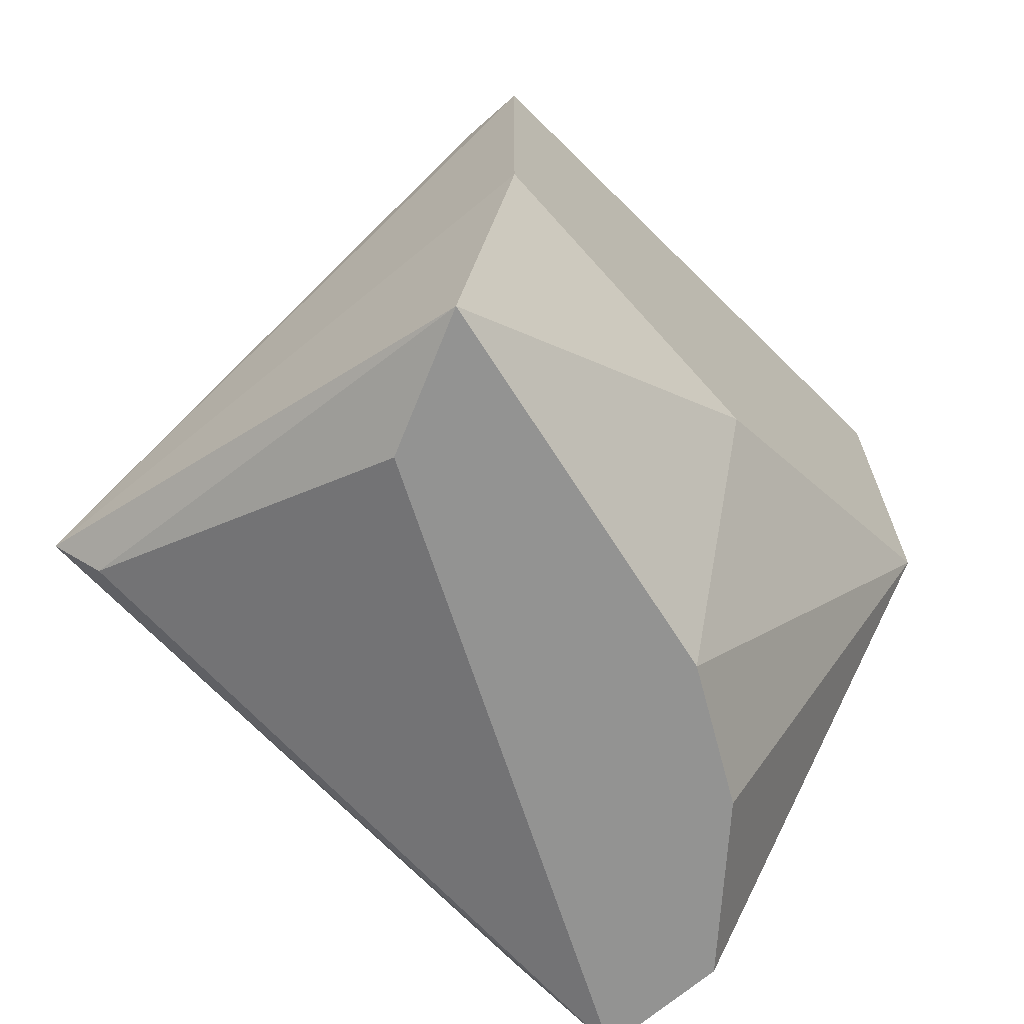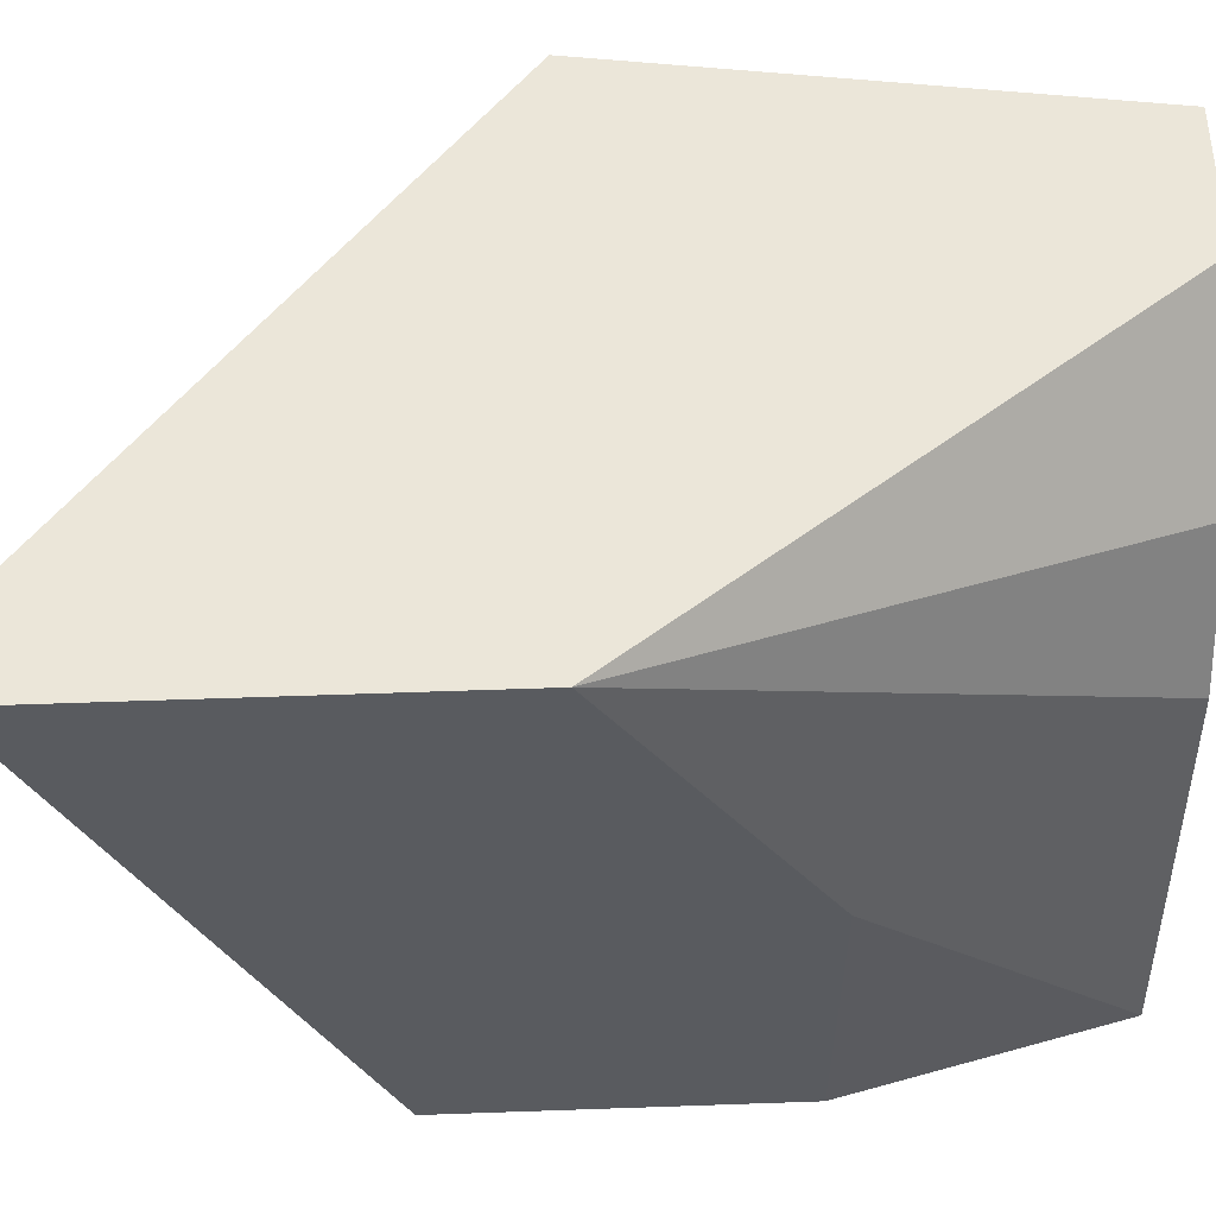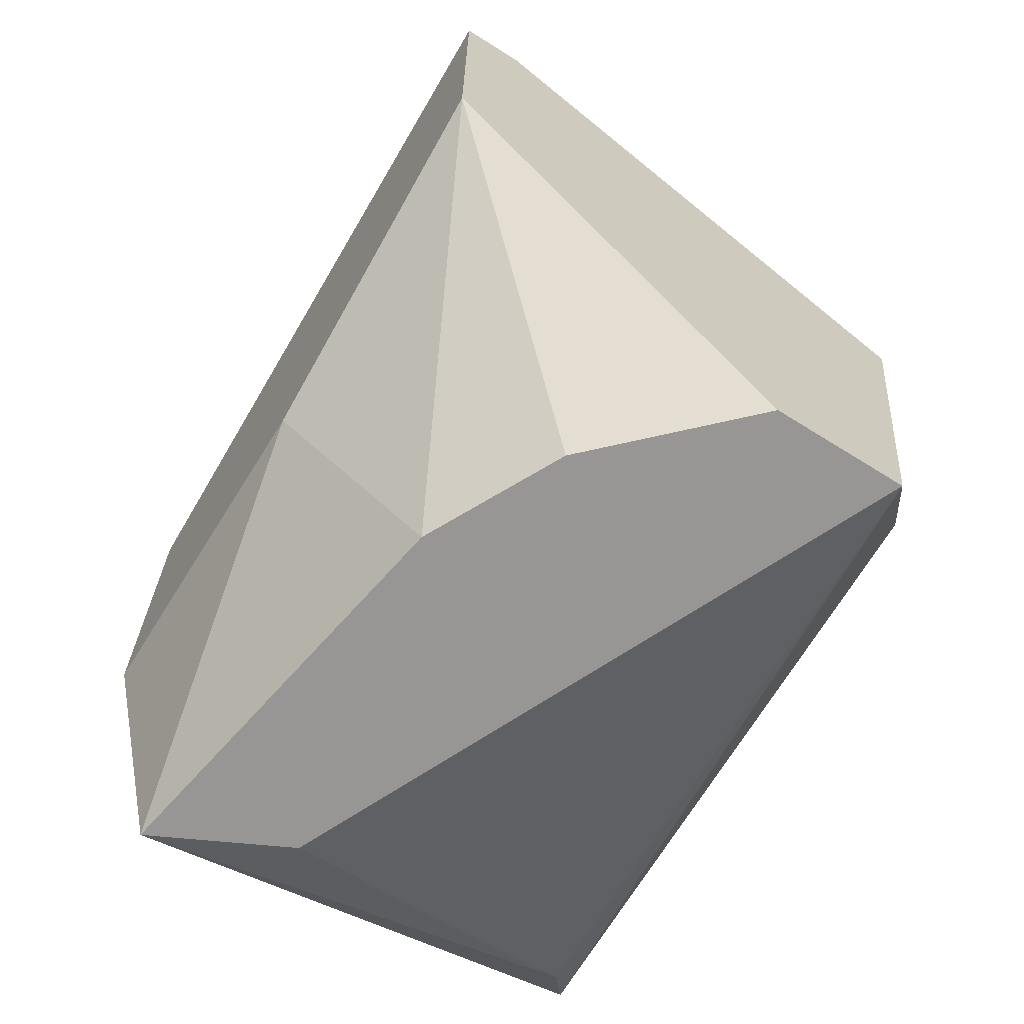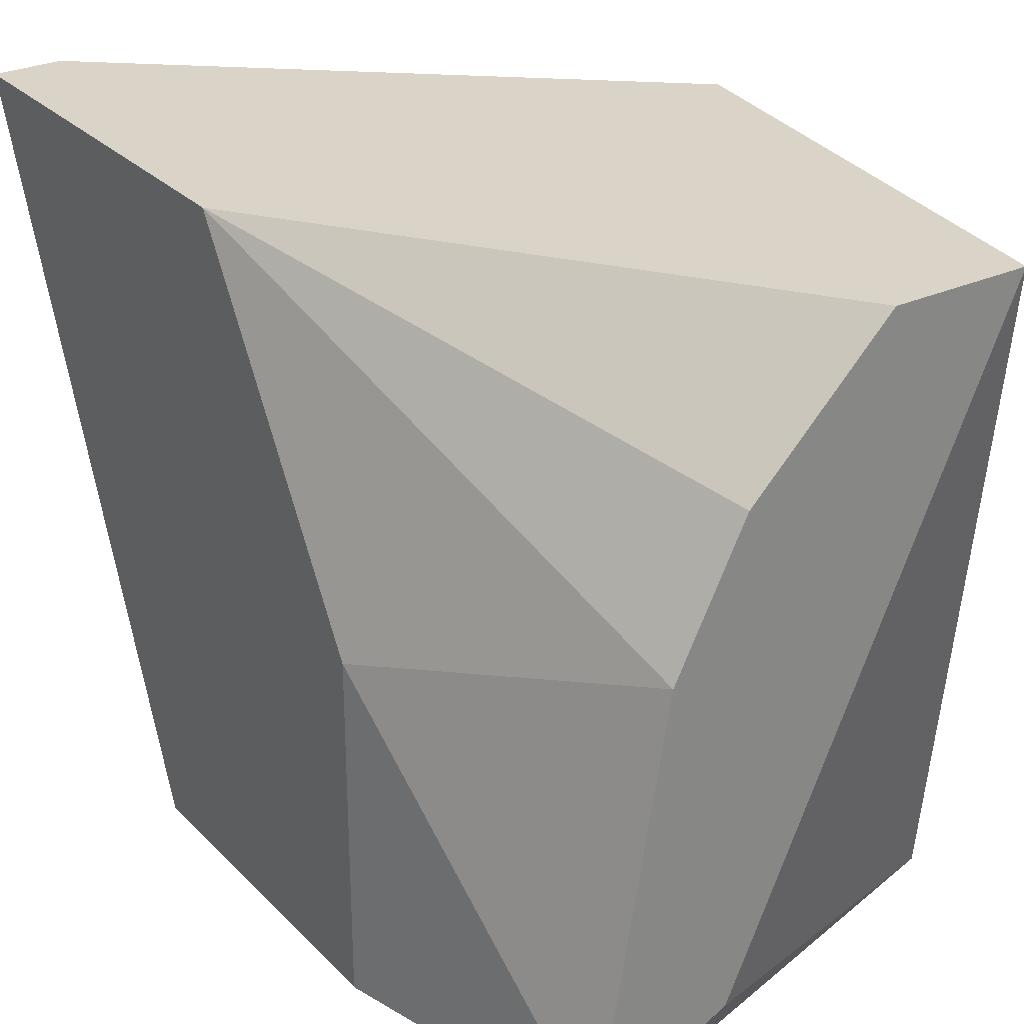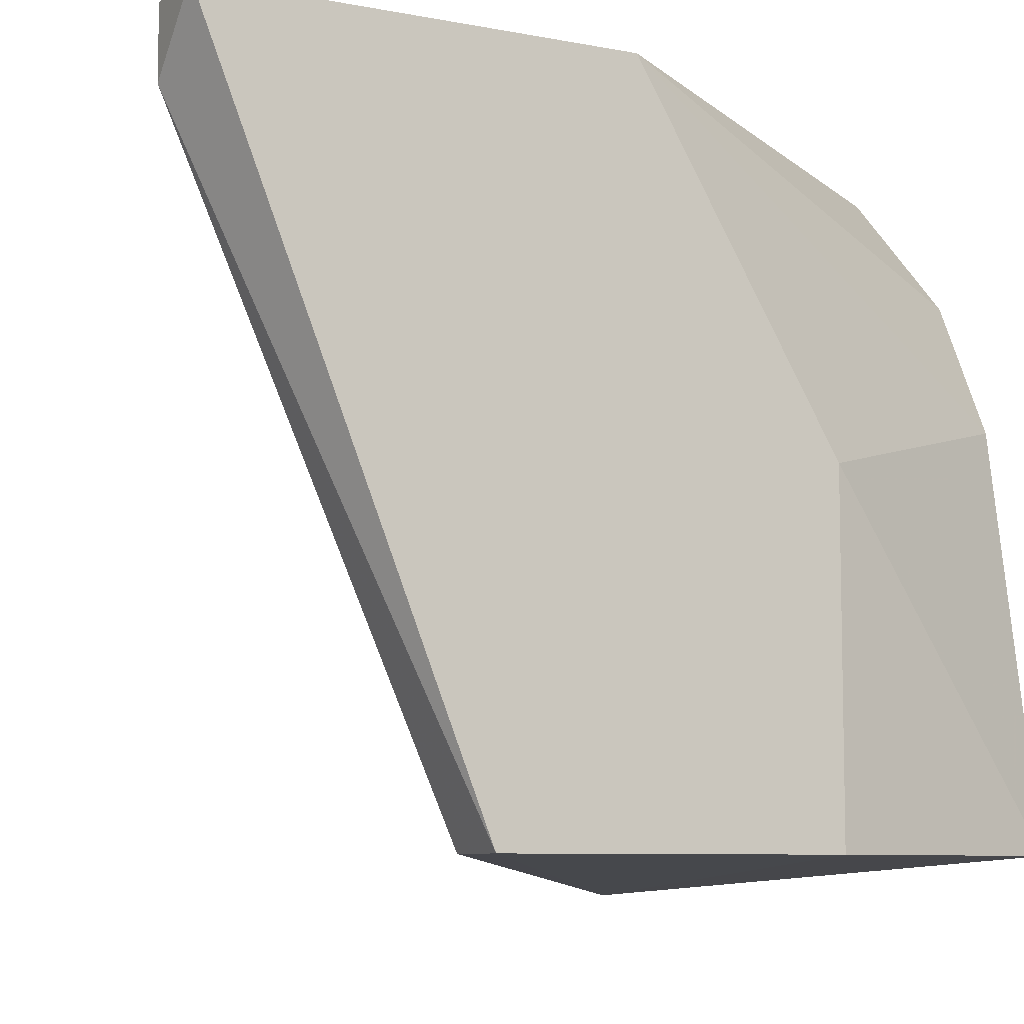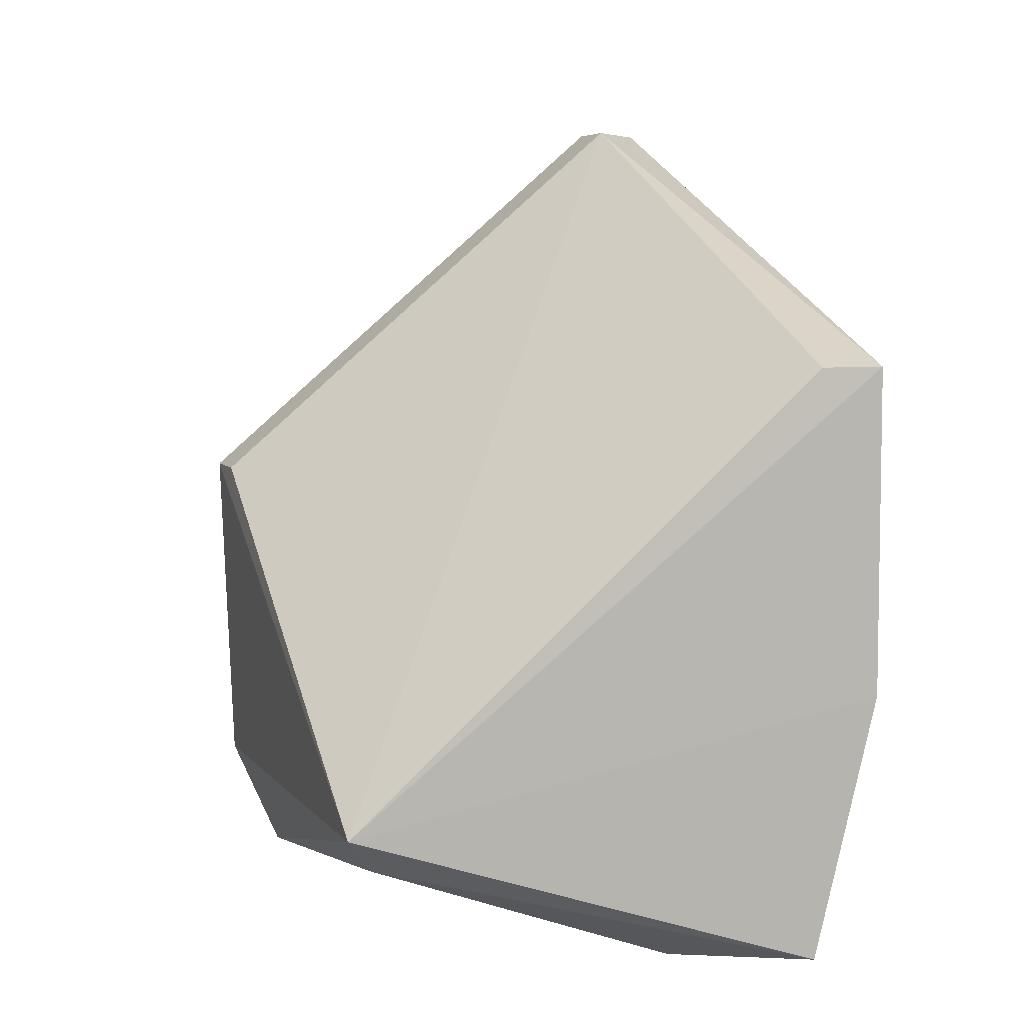
<metadata>
{"format":"obj","ext":"obj","renderer":"f3d","projection":"perspective","resolution":1024,"background":"white","views":[{"elev":-66.6,"azim":-138.4,"up":"+Y"},{"elev":57.6,"azim":-92.1,"up":"+Z"},{"elev":-67.9,"azim":-32.1,"up":"+Y"},{"elev":28.4,"azim":-34.4,"up":"+Z"},{"elev":-7.8,"azim":-118.4,"up":"+Z"},{"elev":5.9,"azim":160.8,"up":"+Y"}]}
</metadata>
<code>
v -0.1306 -0.2827 0
v -0.1306 -0.1615 0.09328
v -0.1306 -0.1615 0.08395
v -0.061 -0.2585 -0.005394
v -0.07463 -0.2827 0.09328
v -0.1399 -0.1988 0
v -0.1399 -0.2174 0.09328
v -0.06531 -0.2174 0.09328
v -0.1119 -0.2827 0.07462
v -0.1399 -0.1615 0.09328
v -0.1306 -0.1988 0
v -0.1399 -0.2454 0.04664
v -0.06531 -0.2641 0.08395
v -0.1119 -0.2827 0.009332
v -0.06531 -0.2174 0.08395
v -0.09329 -0.2827 0.09328
v -0.1399 -0.2454 0
v -0.1213 -0.2827 0.05596
v -0.06531 -0.2641 0
f 5 14 19
f 5 2 7
f 3 2 8
f 2 5 8
f 1 5 9
f 2 3 10
f 3 6 10
f 7 2 10
f 6 7 10
f 3 4 11
f 6 3 11
f 4 6 11
f 7 6 12
f 5 4 13
f 4 8 13
f 8 5 13
f 5 1 14
f 4 3 15
f 3 8 15
f 8 4 15
f 5 7 16
f 9 5 16
f 7 9 16
f 4 1 17
f 6 4 17
f 1 12 17
f 12 6 17
f 1 9 18
f 9 7 18
f 12 1 18
f 7 12 18
f 1 4 19
f 4 5 19
f 14 1 19

</code>
